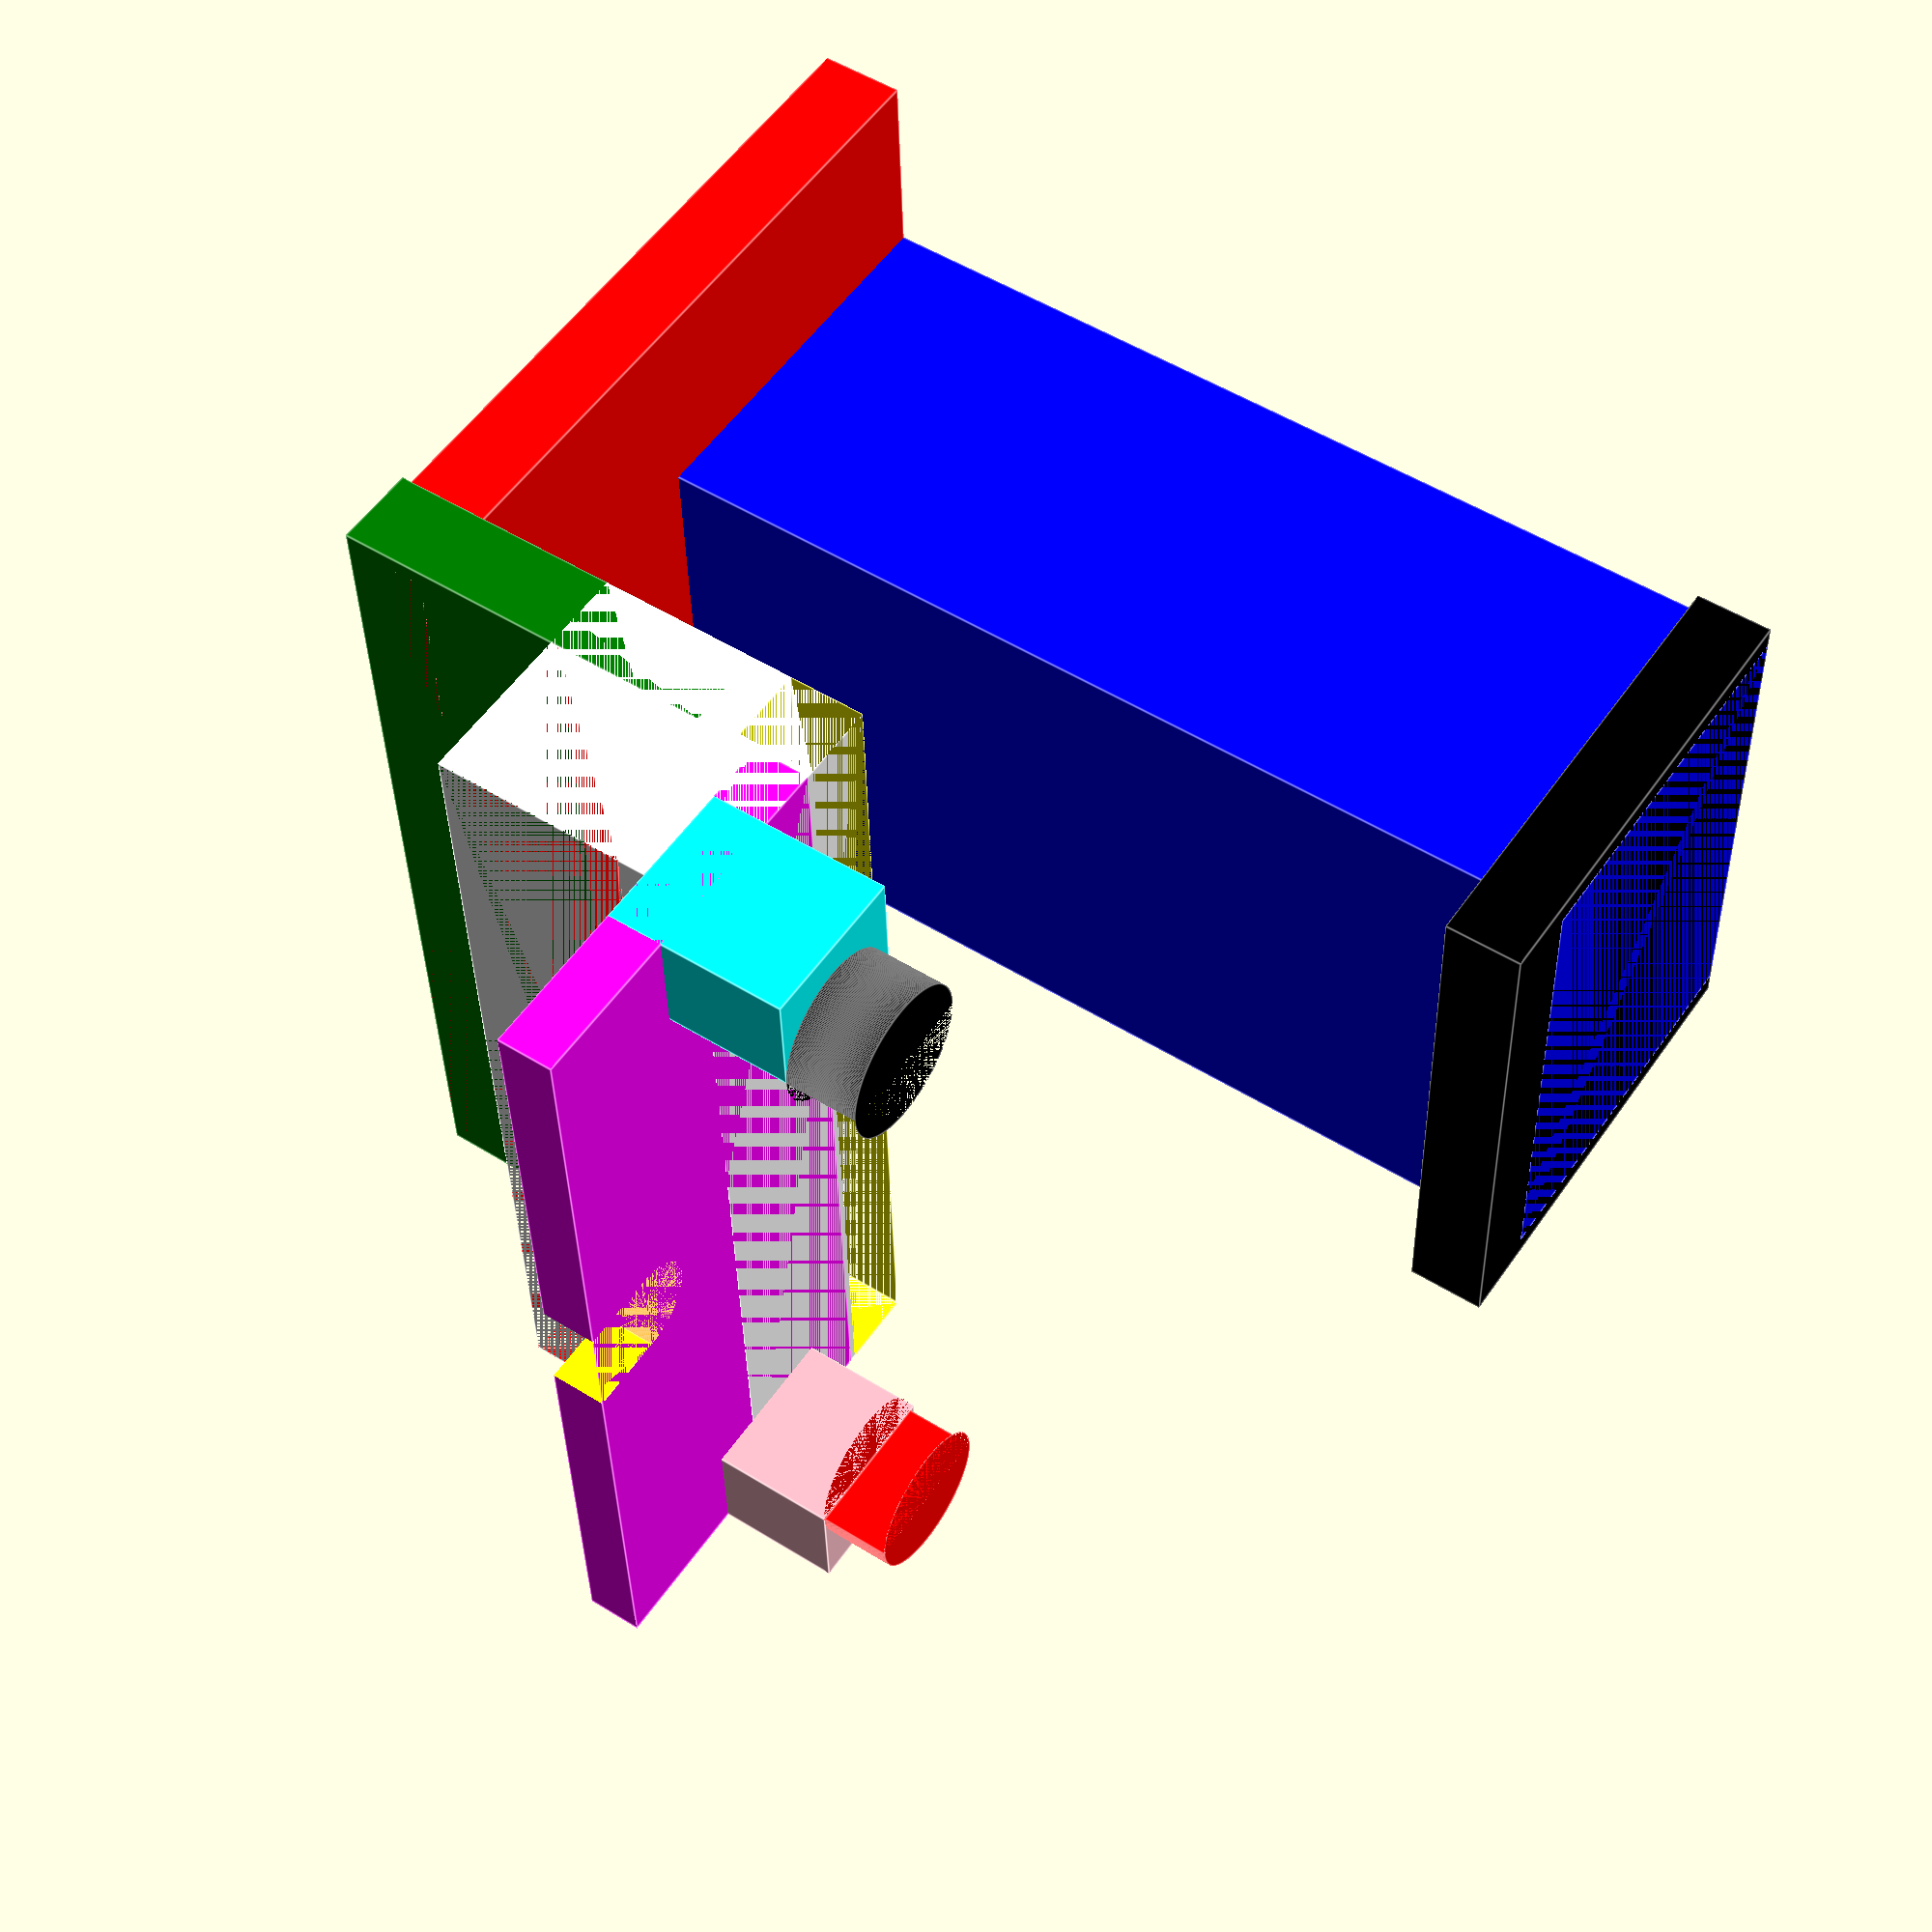
<openscad>
echo(version=version());

// screw is 8.5mm long, approx 3mm in diameter, pan head ~6.7mm in diameter.

front_x = 34.5;
front_y = 17;
front_z = 12.5;

right_x = 2.7;
right_y = 30;
right_z = 24.5;

back_x = 12.7;
back_y = 31;
back_z = 2.7;

connect_x = 1.8;
connect_y = 31;
connect_z = 12;

connect_hole_height = 10; // anything
connect_hole_y = 3.45;
connect_hole_z = 4.8;

connect_offset_x = 18;
connect_offset_z = 36 - connect_z;

support_x = 9;
support_y = connect_y;
support_z = 8;

sub_step_x = 2.5;
sub_step_y = connect_y;
sub_step_z = 2.5;

sub_tri_x = 5.5;
sub_tri_y = connect_y;
sub_tri_z = 6.3;

pegbot_x = 5.8;
pegbot_y = 3.5;
pegbot_z = 5;

peg_offset_z = 5;

pegtop_r = 2.4;
pegtop_x = 2.3;
pegtop_embed = 0.2;


left_catch_x = 2.5;
left_catch_y = 18.4;
left_catch_z = 15;

module prism(l, w, h) {
   polyhedron(
           points=[[0,0,0], [l,0,0], [l,w,0], [0,w,0], [0,w,h], [l,w,h]],
           faces=[[0,1,2,3],[5,4,3,2],[0,4,5,1],[0,3,4],[5,2,1]]
           );
}

module halfcyl(h, r) {
    difference() {
        cylinder(h=h, r1=r, r2=r, $fn=360);
        translate([-r, 0, 0]) cube(size=[r*2, r*2, h]);
    }    
}

union() {
    color("blue")
        cube(size=[front_x,front_y,front_z]);
        
    color("red")
        translate([front_x-right_x, (front_y-right_y)/2, -right_z+front_z])
            cube(size=[right_x, right_y, right_z]);
            
    color("green")
        translate([front_x-back_x,(front_y-back_y)/2,front_z-right_z])
            cube(size=[back_x, back_y, back_z]);
    
    translate([connect_offset_x, (front_y-connect_y)/2, -connect_offset_z])
        difference() {
            color("magenta")
                cube(size=[connect_x, connect_y, connect_z]);
            union() {
                color("orange")
                    rotate(90, [0,1,0])
                        translate([-2.5, connect_y/2, 0])
                            cylinder(h=connect_hole_height, r1=connect_hole_y/2, r2=connect_hole_y/2, $fn=360);
                color("yellow")
                    rotate(90, [0,1,0])
                        translate([-2.5, (connect_y-connect_hole_y)/2, 0])
                            cube(size=[connect_hole_height, connect_hole_y, connect_hole_y]);
            }
        }
        
    difference() {
        color("white")
            translate([connect_offset_x, (front_y-support_y)/2, -support_z+(front_z-right_z)+back_z])
                cube(size=[support_x, support_y, support_z]);
        color("yellow")
            translate([connect_offset_x, (front_y-support_y)/2, (front_z-right_z)+back_z-sub_step_z])
                cube(size=[sub_step_x, sub_step_y, sub_step_z]);
        color("red")
            translate([connect_offset_x+support_x, (front_y-support_y)/2, (front_z-right_z)+back_z+sub_tri_x-support_z])
                rotate(90, [0,0,1])
                    rotate(90, [-1,0,0])
                        prism(sub_tri_y, sub_tri_x, sub_tri_z);
    }
        
    union() {
        color("cyan")
            translate([connect_offset_x - pegbot_x + connect_x, (front_y-connect_y)/2+(connect_y-pegbot_y), -connect_offset_z+peg_offset_z])
                cube(size=[pegbot_x, pegbot_y, pegbot_z]);
        color("black")
            translate([connect_offset_x - pegbot_x + connect_x, (front_y-connect_y)/2+(connect_y-pegbot_y), -connect_offset_z+peg_offset_z+pegtop_r])
                rotate(90, [0,-1,0])
                    rotate(180, [0,0,1])
                        halfcyl(pegtop_x, pegtop_r);            
    }

    union() {
        color("pink")
            translate([connect_offset_x - pegbot_x + connect_x, (front_y-connect_y)/2, -connect_offset_z+peg_offset_z])
                cube(size=[pegbot_x, pegbot_y, pegbot_z]);
    
        color("red")
            translate([connect_offset_x - pegbot_x + connect_x, (front_y-connect_y)/2+pegbot_y, -connect_offset_z+peg_offset_z+pegtop_r])
                rotate(90, [0,-1,0])
                    halfcyl(pegtop_x, pegtop_r);
    }

    color("black")
        translate([0, (front_y - left_catch_y)/2, front_z-left_catch_z])
            cube(size=[left_catch_x, left_catch_y, left_catch_z]);
}


</openscad>
<views>
elev=305.6 azim=1.4 roll=214.0 proj=p view=edges
</views>
